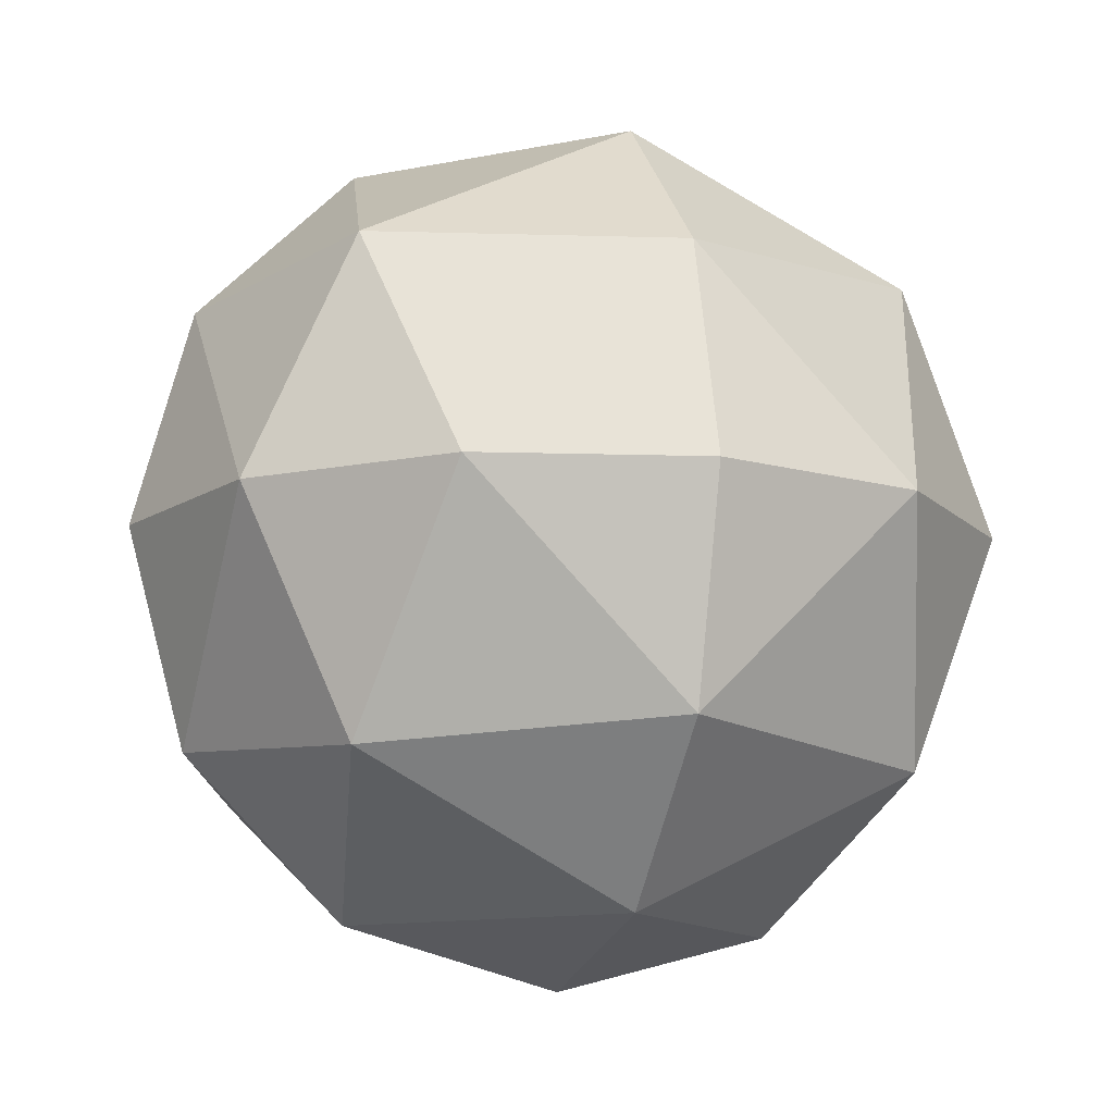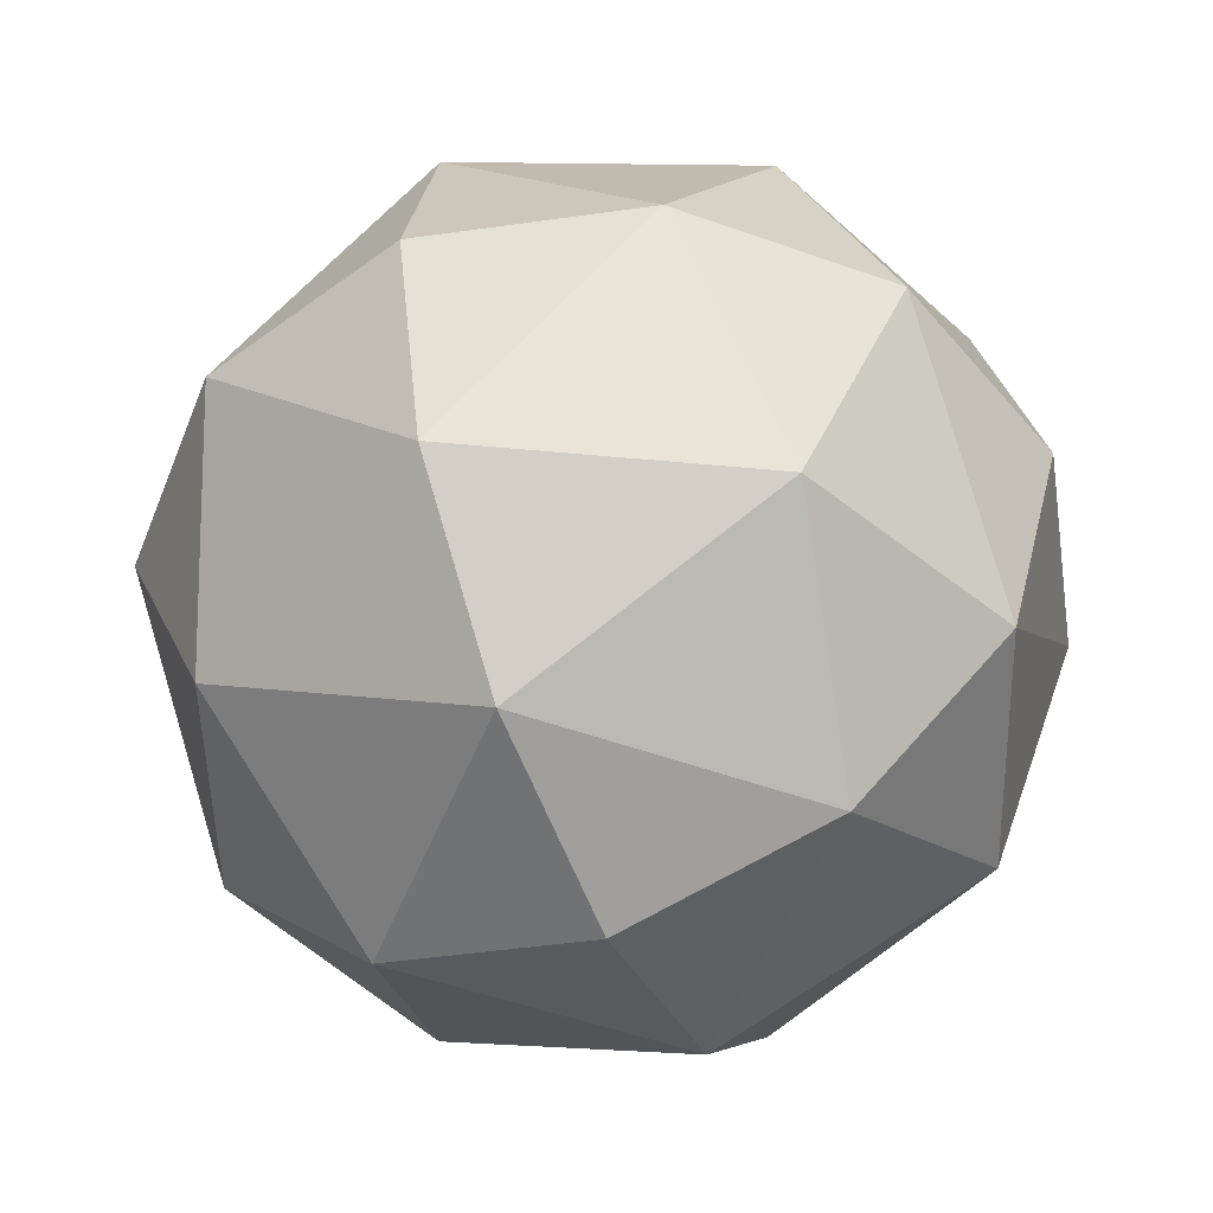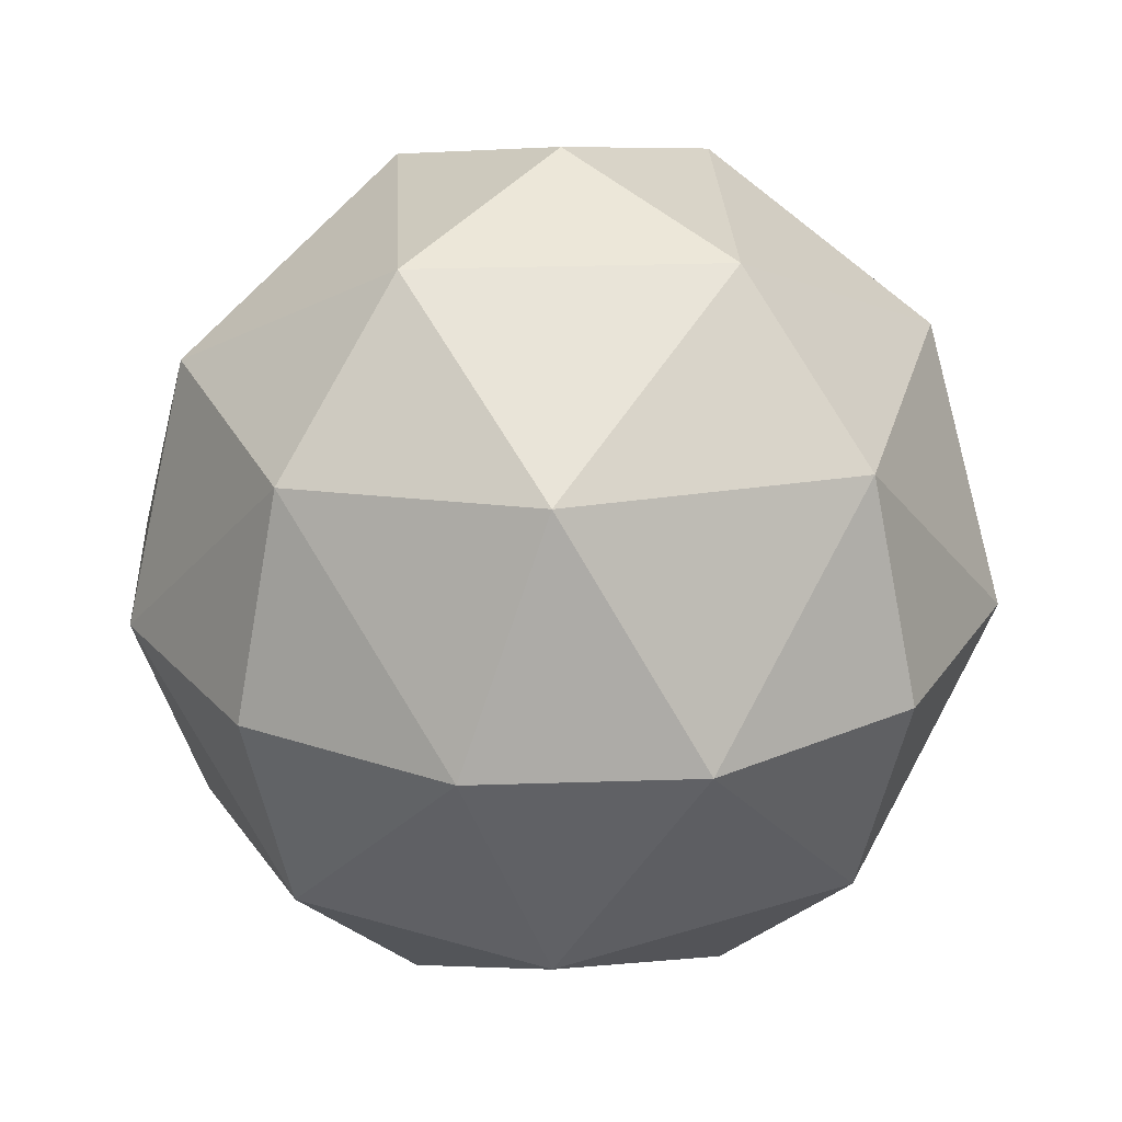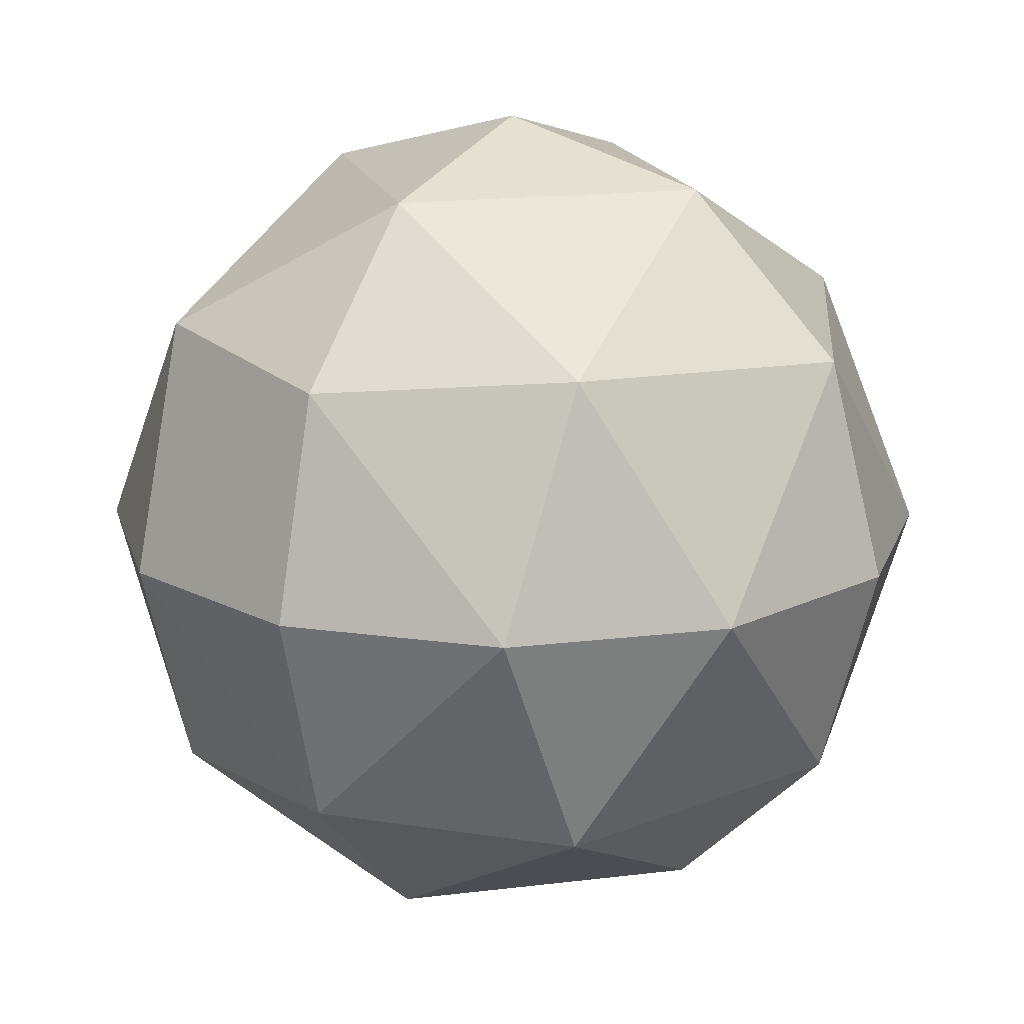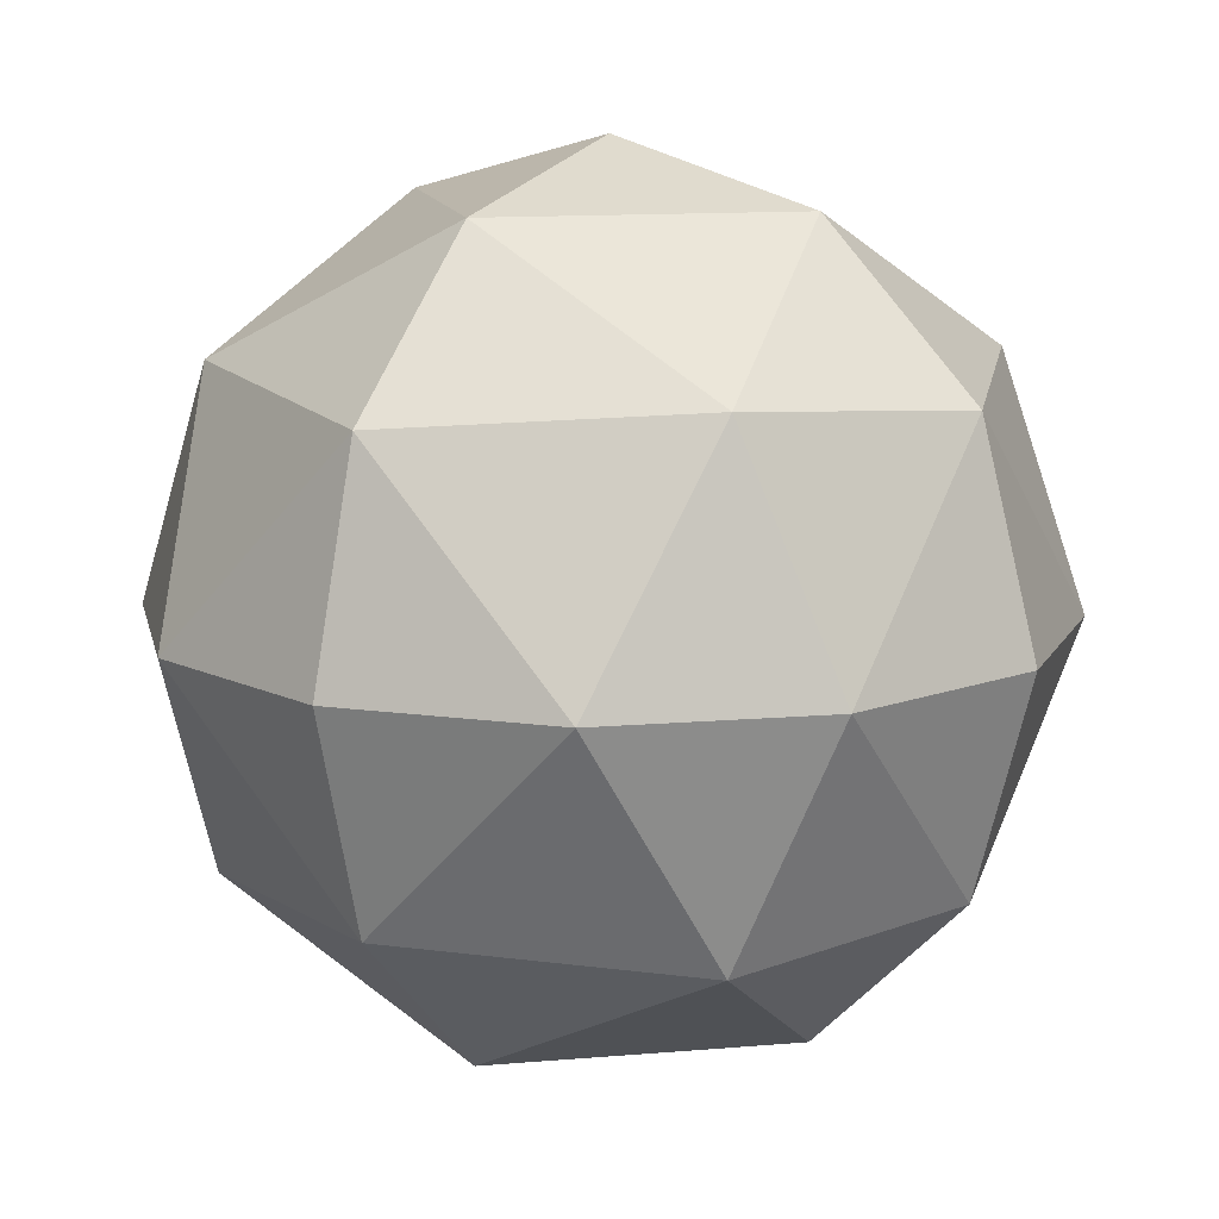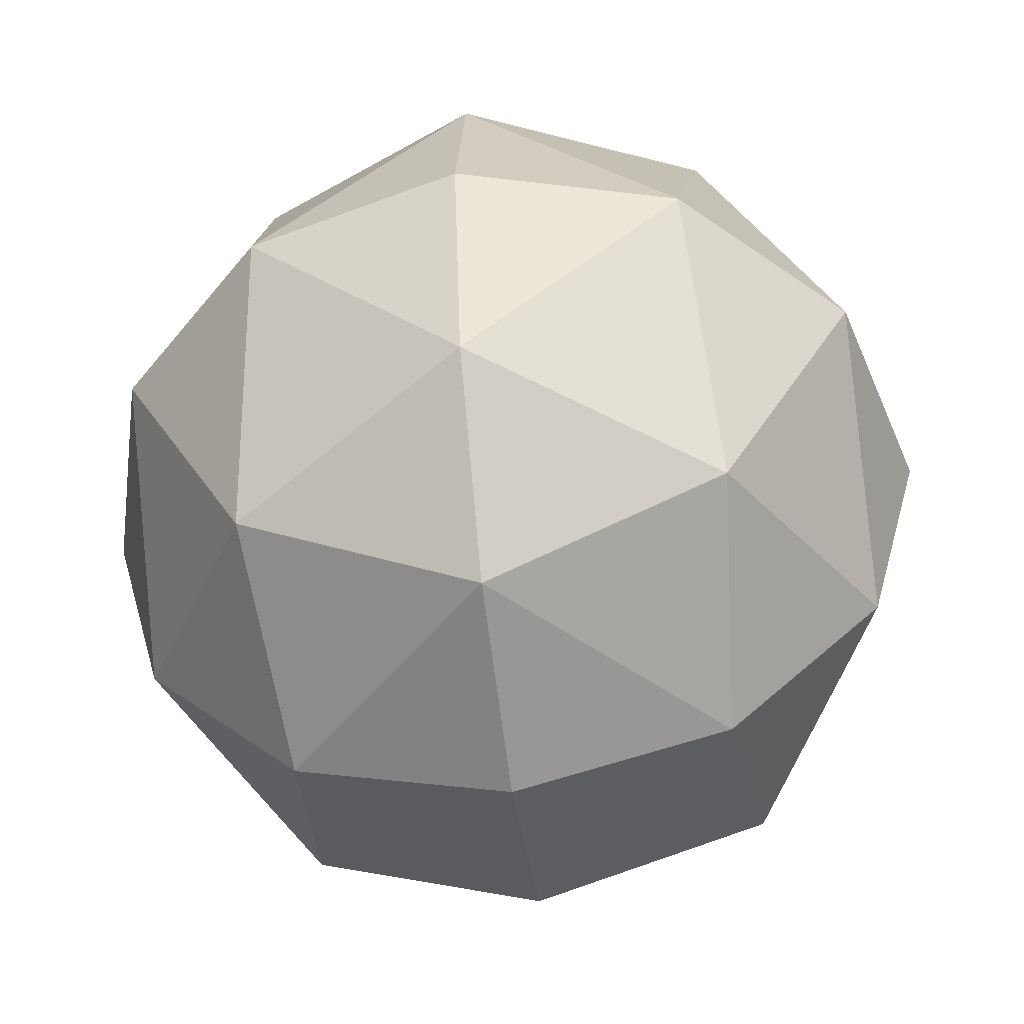
<metadata>
{"format":"obj","ext":"obj","renderer":"f3d","projection":"perspective","resolution":1024,"background":"white","views":[{"elev":-12.3,"azim":70.9,"up":"+Y"},{"elev":-51.3,"azim":-66.3,"up":"+Y"},{"elev":27.4,"azim":-137.9,"up":"+Y"},{"elev":17.1,"azim":31.0,"up":"+Y"},{"elev":12.4,"azim":-56.5,"up":"+Y"},{"elev":-51.4,"azim":-82.5,"up":"+Z"}]}
</metadata>
<code>
g PolySphereNormal
v 0 0 0.1
v 0 0.05 0.0866
v 0.05 0 0.0866
v 0.05 0 0.0866
v 0.05477 0.05477 0.06325
v 0.0866 0 0.05
v 0.05 0 0.0866
v 0 0.05 0.0866
v 0.05477 0.05477 0.06325
v 0 0.05 0.0866
v 0 0.0866 0.05
v 0.05477 0.05477 0.06325
v 0.0866 0 0.05
v 0.0866 0.05 0
v 0.1 0 0
v 0.0866 0 0.05
v 0.05477 0.05477 0.06325
v 0.0866 0.05 0
v 0.05477 0.05477 0.06325
v 0.05 0.0866 0
v 0.0866 0.05 0
v 0.05477 0.05477 0.06325
v 0 0.0866 0.05
v 0.05 0.0866 0
v 0 0.0866 0.05
v 0 0.1 0
v 0.05 0.0866 0
v 0 0 0.1
v -0.05 0 0.0866
v 0 0.05 0.0866
v 0 0.05 0.0866
v -0.05477 0.05477 0.06325
v 0 0.0866 0.05
v 0 0.05 0.0866
v -0.05 0 0.0866
v -0.05477 0.05477 0.06325
v -0.05 0 0.0866
v -0.0866 0 0.05
v -0.05477 0.05477 0.06325
v 0 0.0866 0.05
v -0.05 0.0866 0
v 0 0.1 0
v 0 0.0866 0.05
v -0.05477 0.05477 0.06325
v -0.05 0.0866 0
v -0.05477 0.05477 0.06325
v -0.0866 0.05 0
v -0.05 0.0866 0
v -0.05477 0.05477 0.06325
v -0.0866 0 0.05
v -0.0866 0.05 0
v -0.0866 0 0.05
v -0.1 0 0
v -0.0866 0.05 0
v 0 0 0.1
v 0 -0.05 0.0866
v -0.05 0 0.0866
v -0.05 0 0.0866
v -0.05477 -0.05477 0.06325
v -0.0866 0 0.05
v -0.05 0 0.0866
v 0 -0.05 0.0866
v -0.05477 -0.05477 0.06325
v 0 -0.05 0.0866
v 0 -0.0866 0.05
v -0.05477 -0.05477 0.06325
v -0.0866 0 0.05
v -0.0866 -0.05 0
v -0.1 0 0
v -0.0866 0 0.05
v -0.05477 -0.05477 0.06325
v -0.0866 -0.05 0
v -0.05477 -0.05477 0.06325
v -0.05 -0.0866 0
v -0.0866 -0.05 0
v -0.05477 -0.05477 0.06325
v 0 -0.0866 0.05
v -0.05 -0.0866 0
v 0 -0.0866 0.05
v 0 -0.1 0
v -0.05 -0.0866 0
v 0 0 0.1
v 0.05 0 0.0866
v 0 -0.05 0.0866
v 0 -0.05 0.0866
v 0.05477 -0.05477 0.06325
v 0 -0.0866 0.05
v 0 -0.05 0.0866
v 0.05 0 0.0866
v 0.05477 -0.05477 0.06325
v 0.05 0 0.0866
v 0.0866 0 0.05
v 0.05477 -0.05477 0.06325
v 0 -0.0866 0.05
v 0.05 -0.0866 0
v 0 -0.1 0
v 0 -0.0866 0.05
v 0.05477 -0.05477 0.06325
v 0.05 -0.0866 0
v 0.05477 -0.05477 0.06325
v 0.0866 -0.05 0
v 0.05 -0.0866 0
v 0.05477 -0.05477 0.06325
v 0.0866 0 0.05
v 0.0866 -0.05 0
v 0.0866 0 0.05
v 0.1 0 0
v 0.0866 -0.05 0
v 0 0 -0.1
v 0.05 0 -0.0866
v 0 0.05 -0.0866
v 0 0.05 -0.0866
v 0.05477 0.05477 -0.06325
v 0 0.0866 -0.05
v 0 0.05 -0.0866
v 0.05 0 -0.0866
v 0.05477 0.05477 -0.06325
v 0.05 0 -0.0866
v 0.0866 0 -0.05
v 0.05477 0.05477 -0.06325
v 0 0.0866 -0.05
v 0.05 0.0866 0
v 0 0.1 0
v 0 0.0866 -0.05
v 0.05477 0.05477 -0.06325
v 0.05 0.0866 0
v 0.05477 0.05477 -0.06325
v 0.0866 0.05 0
v 0.05 0.0866 0
v 0.05477 0.05477 -0.06325
v 0.0866 0 -0.05
v 0.0866 0.05 0
v 0.0866 0 -0.05
v 0.1 0 0
v 0.0866 0.05 0
v 0 0 -0.1
v 0 0.05 -0.0866
v -0.05 0 -0.0866
v -0.05 0 -0.0866
v -0.05477 0.05477 -0.06325
v -0.0866 0 -0.05
v -0.05 0 -0.0866
v 0 0.05 -0.0866
v -0.05477 0.05477 -0.06325
v 0 0.05 -0.0866
v 0 0.0866 -0.05
v -0.05477 0.05477 -0.06325
v -0.0866 0 -0.05
v -0.0866 0.05 0
v -0.1 0 0
v -0.0866 0 -0.05
v -0.05477 0.05477 -0.06325
v -0.0866 0.05 0
v -0.05477 0.05477 -0.06325
v -0.05 0.0866 0
v -0.0866 0.05 0
v -0.05477 0.05477 -0.06325
v 0 0.0866 -0.05
v -0.05 0.0866 0
v 0 0.0866 -0.05
v 0 0.1 0
v -0.05 0.0866 0
v 0 0 -0.1
v -0.05 0 -0.0866
v 0 -0.05 -0.0866
v 0 -0.05 -0.0866
v -0.05477 -0.05477 -0.06325
v 0 -0.0866 -0.05
v 0 -0.05 -0.0866
v -0.05 0 -0.0866
v -0.05477 -0.05477 -0.06325
v -0.05 0 -0.0866
v -0.0866 0 -0.05
v -0.05477 -0.05477 -0.06325
v 0 -0.0866 -0.05
v -0.05 -0.0866 0
v 0 -0.1 0
v 0 -0.0866 -0.05
v -0.05477 -0.05477 -0.06325
v -0.05 -0.0866 0
v -0.05477 -0.05477 -0.06325
v -0.0866 -0.05 0
v -0.05 -0.0866 0
v -0.05477 -0.05477 -0.06325
v -0.0866 0 -0.05
v -0.0866 -0.05 0
v -0.0866 0 -0.05
v -0.1 0 0
v -0.0866 -0.05 0
v 0 0 -0.1
v 0 -0.05 -0.0866
v 0.05 0 -0.0866
v 0.05 0 -0.0866
v 0.05477 -0.05477 -0.06325
v 0.0866 0 -0.05
v 0.05 0 -0.0866
v 0 -0.05 -0.0866
v 0.05477 -0.05477 -0.06325
v 0 -0.05 -0.0866
v 0 -0.0866 -0.05
v 0.05477 -0.05477 -0.06325
v 0.0866 0 -0.05
v 0.0866 -0.05 0
v 0.1 0 0
v 0.0866 0 -0.05
v 0.05477 -0.05477 -0.06325
v 0.0866 -0.05 0
v 0.05477 -0.05477 -0.06325
v 0.05 -0.0866 0
v 0.0866 -0.05 0
v 0.05477 -0.05477 -0.06325
v 0 -0.0866 -0.05
v 0.05 -0.0866 0
v 0 -0.0866 -0.05
v 0 -0.1 0
v 0.05 -0.0866 0
g PolySphereNormal_0
f 3 2 1
f 6 5 4
f 9 8 7
f 12 11 10
f 15 14 13
f 18 17 16
f 21 20 19
f 24 23 22
f 27 26 25
f 30 29 28
f 33 32 31
f 36 35 34
f 39 38 37
f 42 41 40
f 45 44 43
f 48 47 46
f 51 50 49
f 54 53 52
f 57 56 55
f 60 59 58
f 63 62 61
f 66 65 64
f 69 68 67
f 72 71 70
f 75 74 73
f 78 77 76
f 81 80 79
f 84 83 82
f 87 86 85
f 90 89 88
f 93 92 91
f 96 95 94
f 99 98 97
f 102 101 100
f 105 104 103
f 108 107 106
f 111 110 109
f 114 113 112
f 117 116 115
f 120 119 118
f 123 122 121
f 126 125 124
f 129 128 127
f 132 131 130
f 135 134 133
f 138 137 136
f 141 140 139
f 144 143 142
f 147 146 145
f 150 149 148
f 153 152 151
f 156 155 154
f 159 158 157
f 162 161 160
f 165 164 163
f 168 167 166
f 171 170 169
f 174 173 172
f 177 176 175
f 180 179 178
f 183 182 181
f 186 185 184
f 189 188 187
f 192 191 190
f 195 194 193
f 198 197 196
f 201 200 199
f 204 203 202
f 207 206 205
f 210 209 208
f 213 212 211
f 216 215 214

</code>
